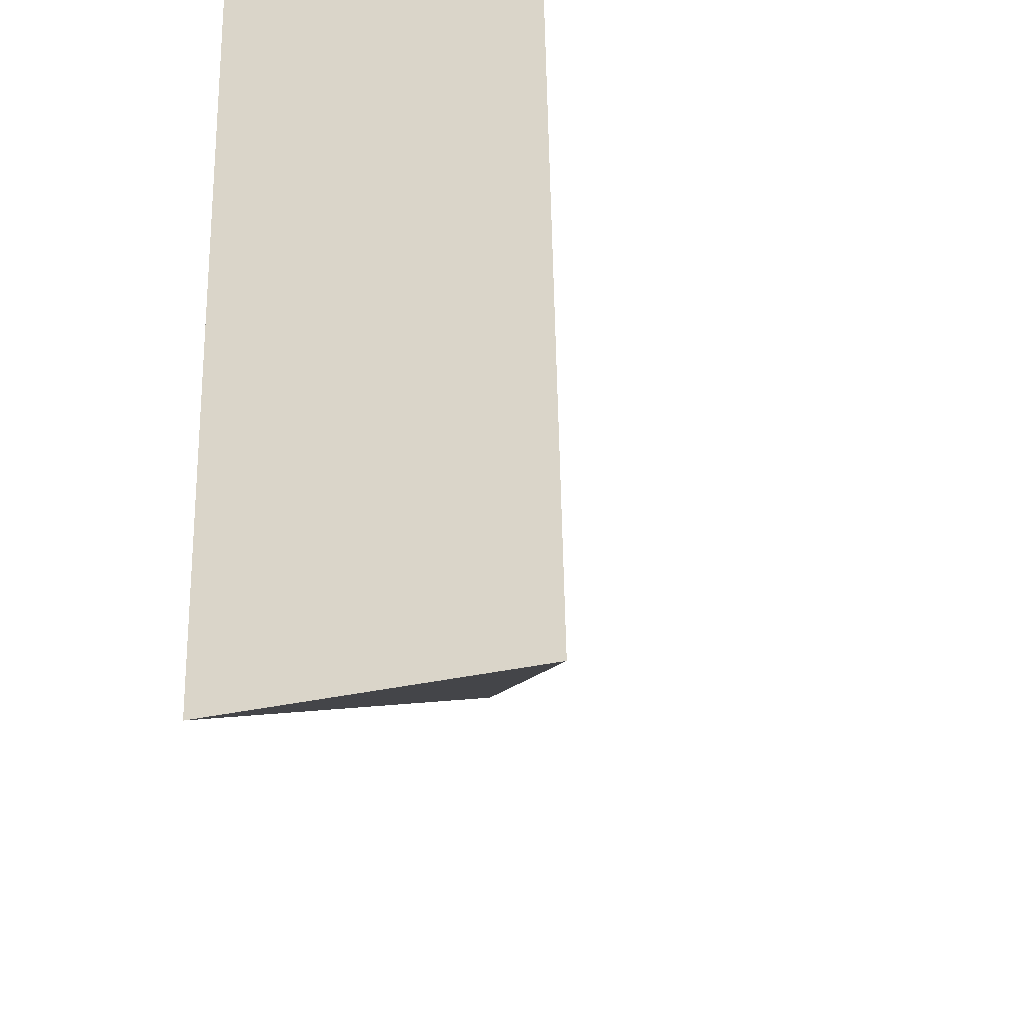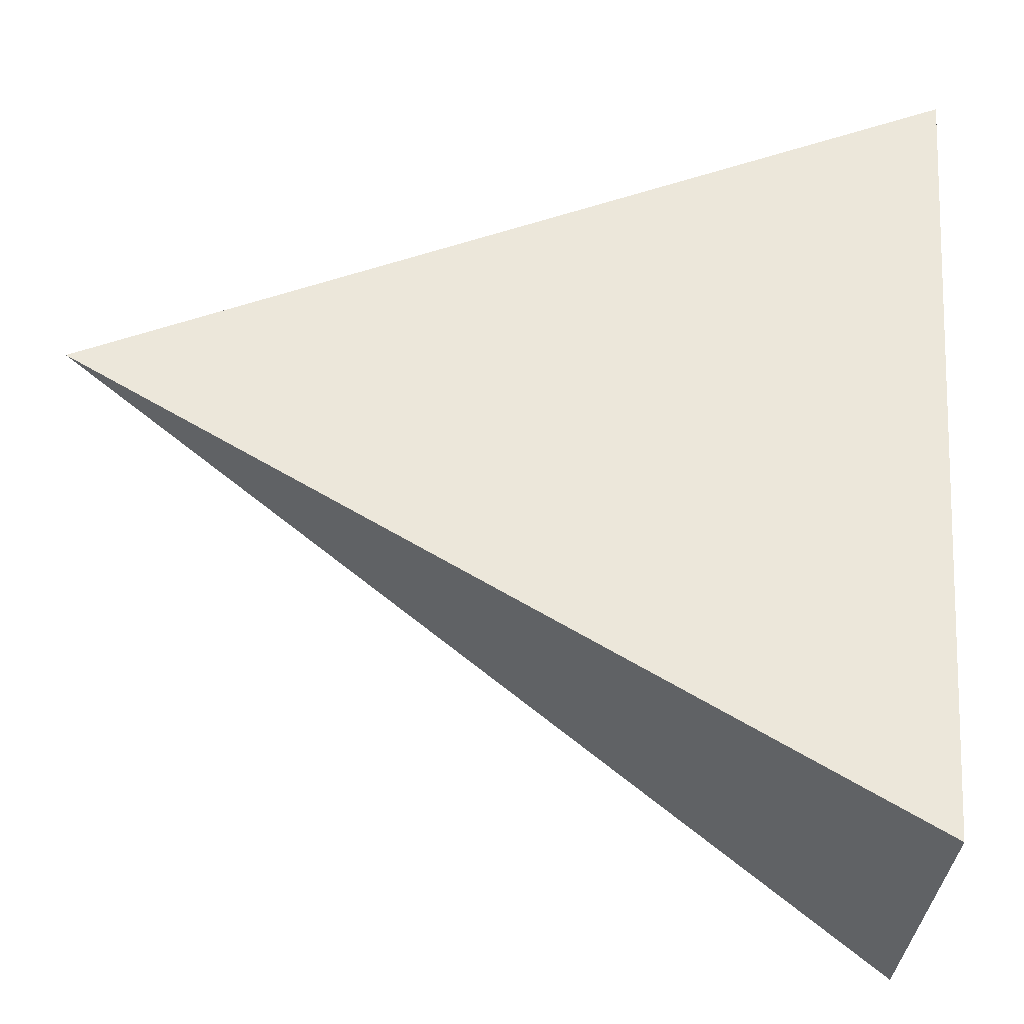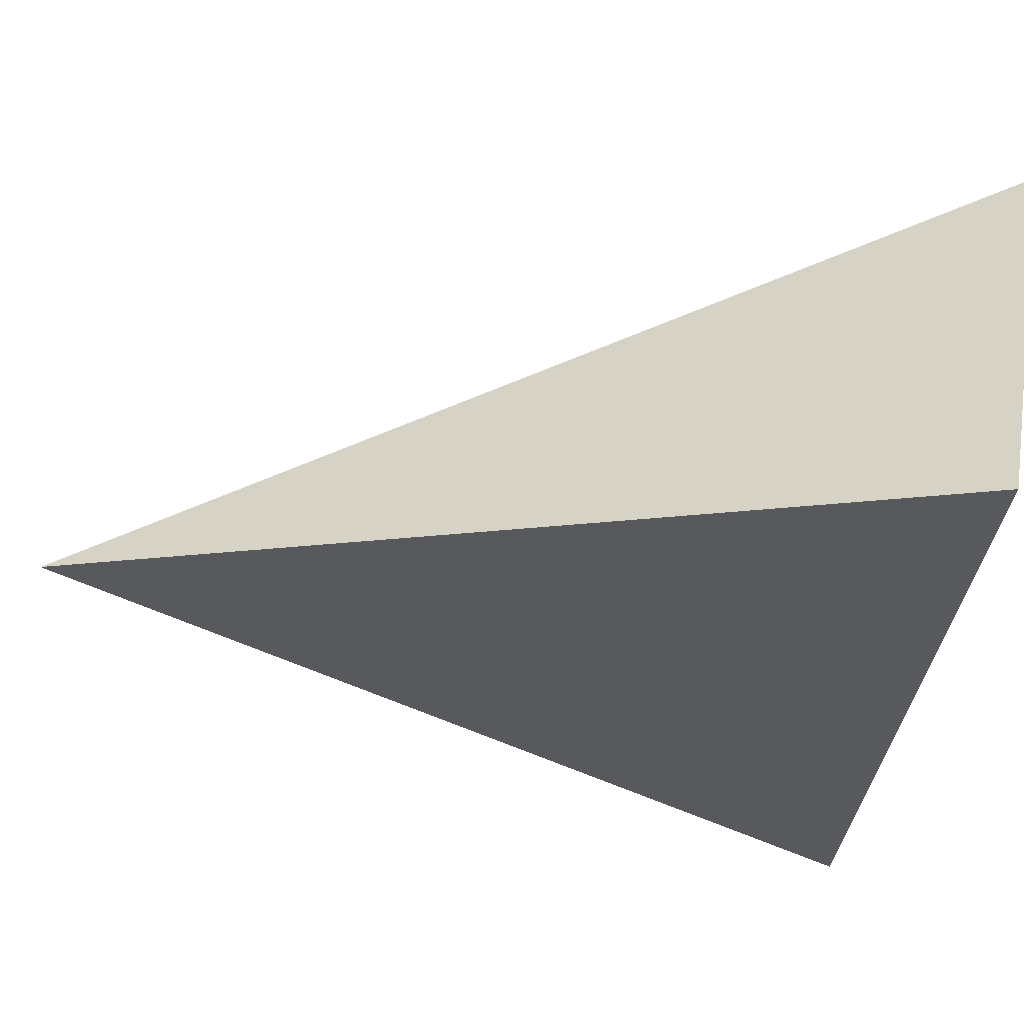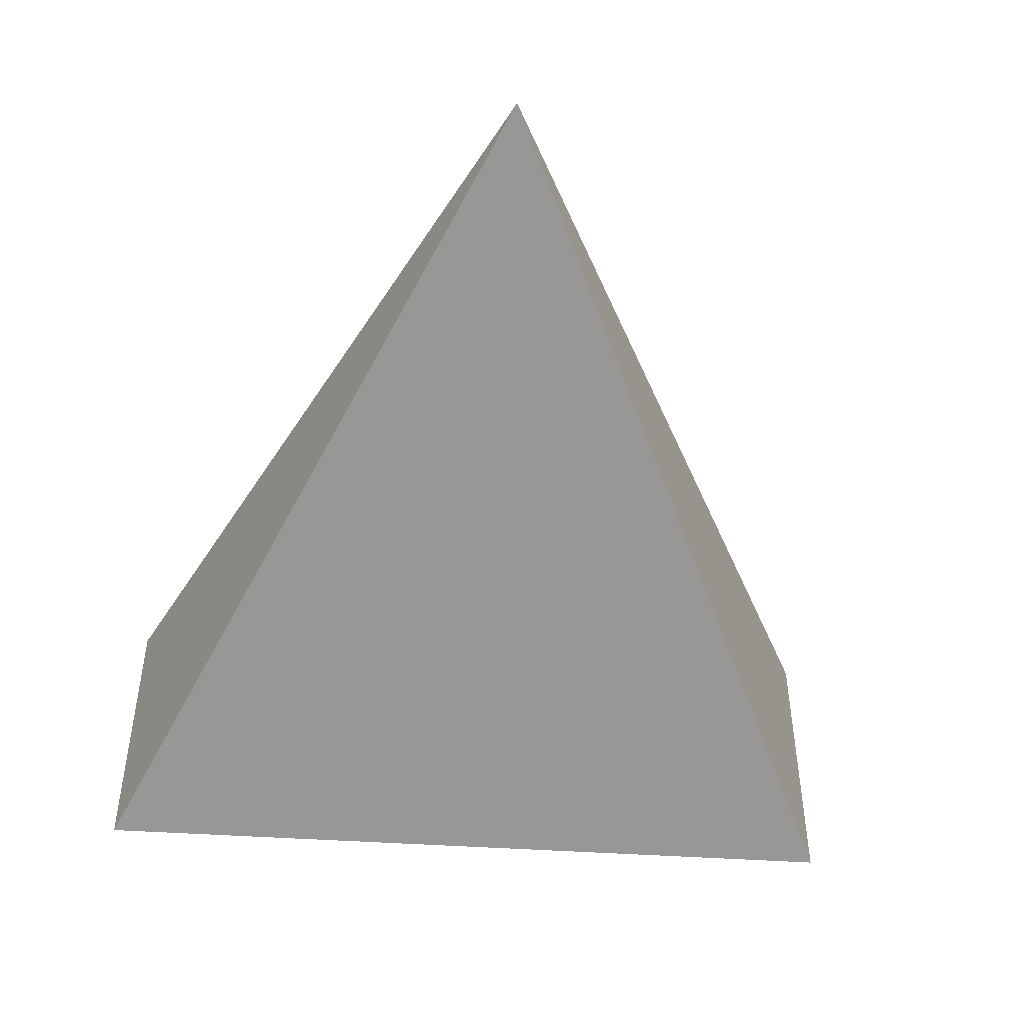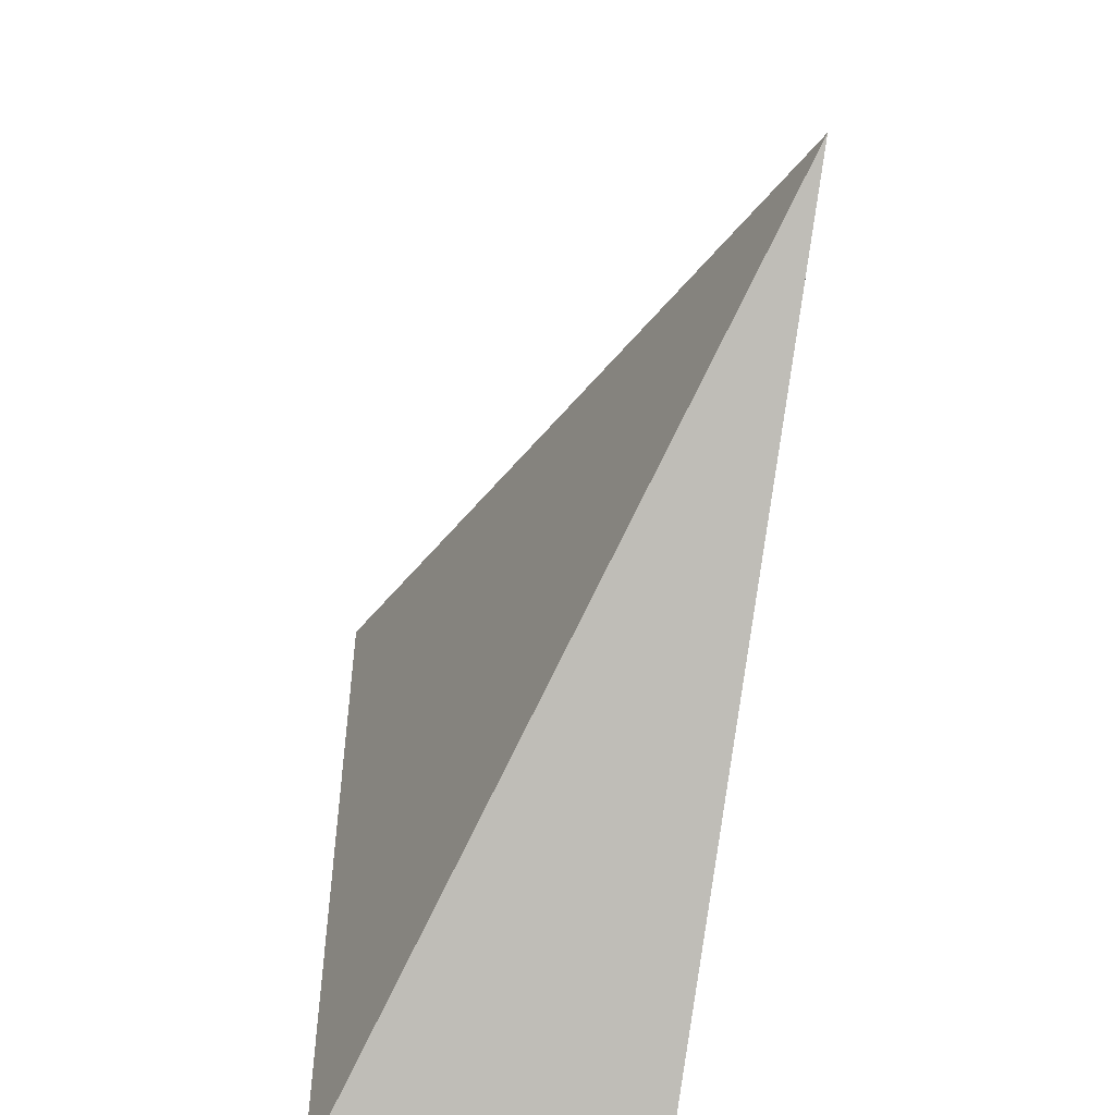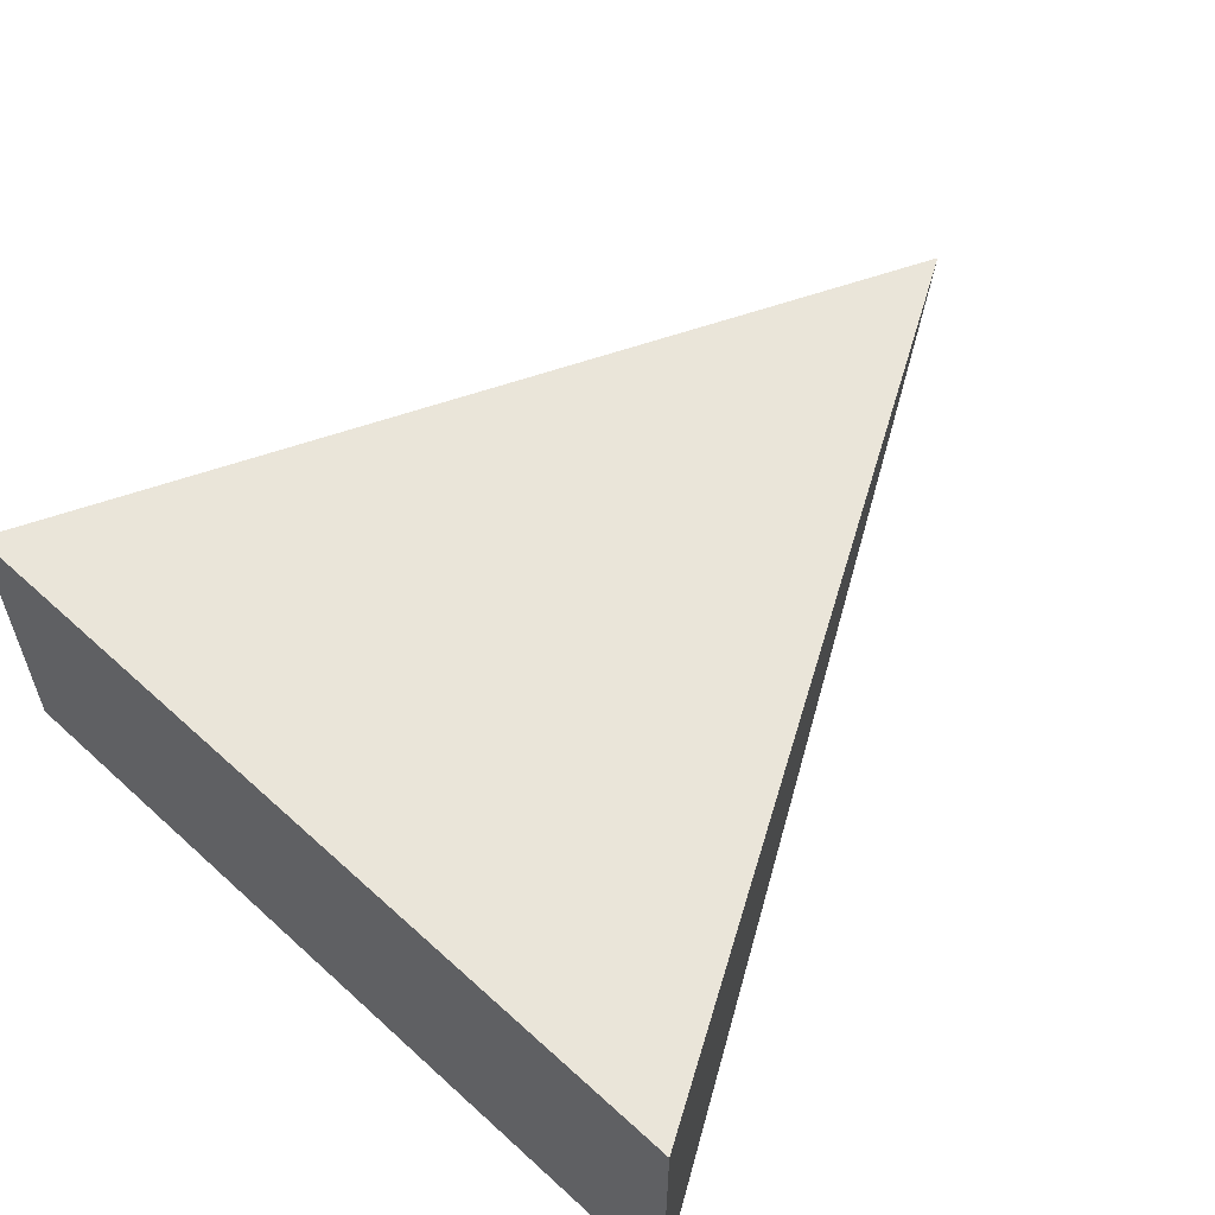
<metadata>
{"format":"obj","ext":"obj","renderer":"f3d","projection":"perspective","resolution":1024,"background":"white","views":[{"elev":-34.7,"azim":-73.2,"up":"+Z"},{"elev":-32.6,"azim":175.9,"up":"+Z"},{"elev":60.2,"azim":-171.6,"up":"+Z"},{"elev":-47.7,"azim":82.0,"up":"+Y"},{"elev":-54.7,"azim":80.3,"up":"+Z"},{"elev":58.1,"azim":-50.5,"up":"+Y"}]}
</metadata>
<code>
g default
v 33.06 -0.001256 0.182
v 32.8 -0.001257 4.173
v 32.8 -1.5 4.173
v 33.06 -1.5 0.182
v 36.92 -0.001256 2.442
g pPyramid5
f 1 4 3 2
f 1 2 5
f 2 3 5
f 3 4 5
f 4 1 5

</code>
